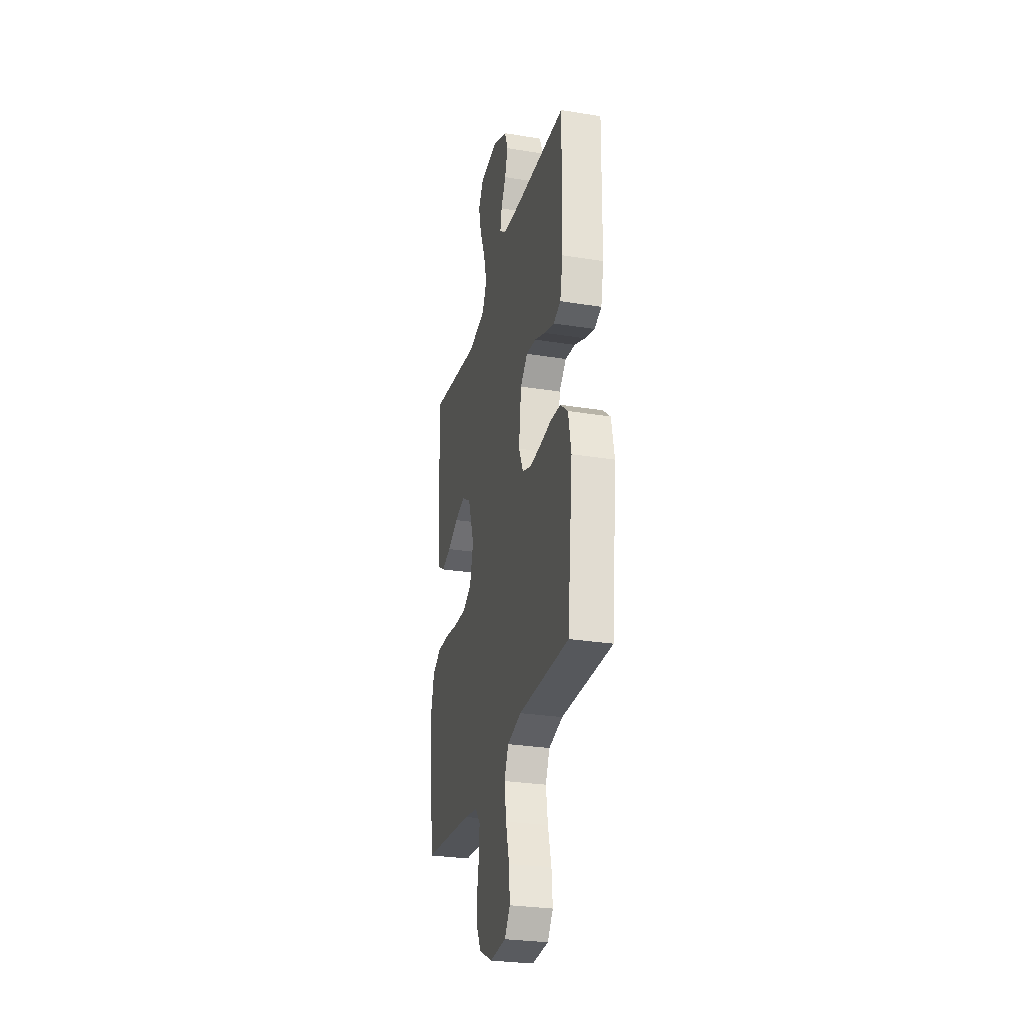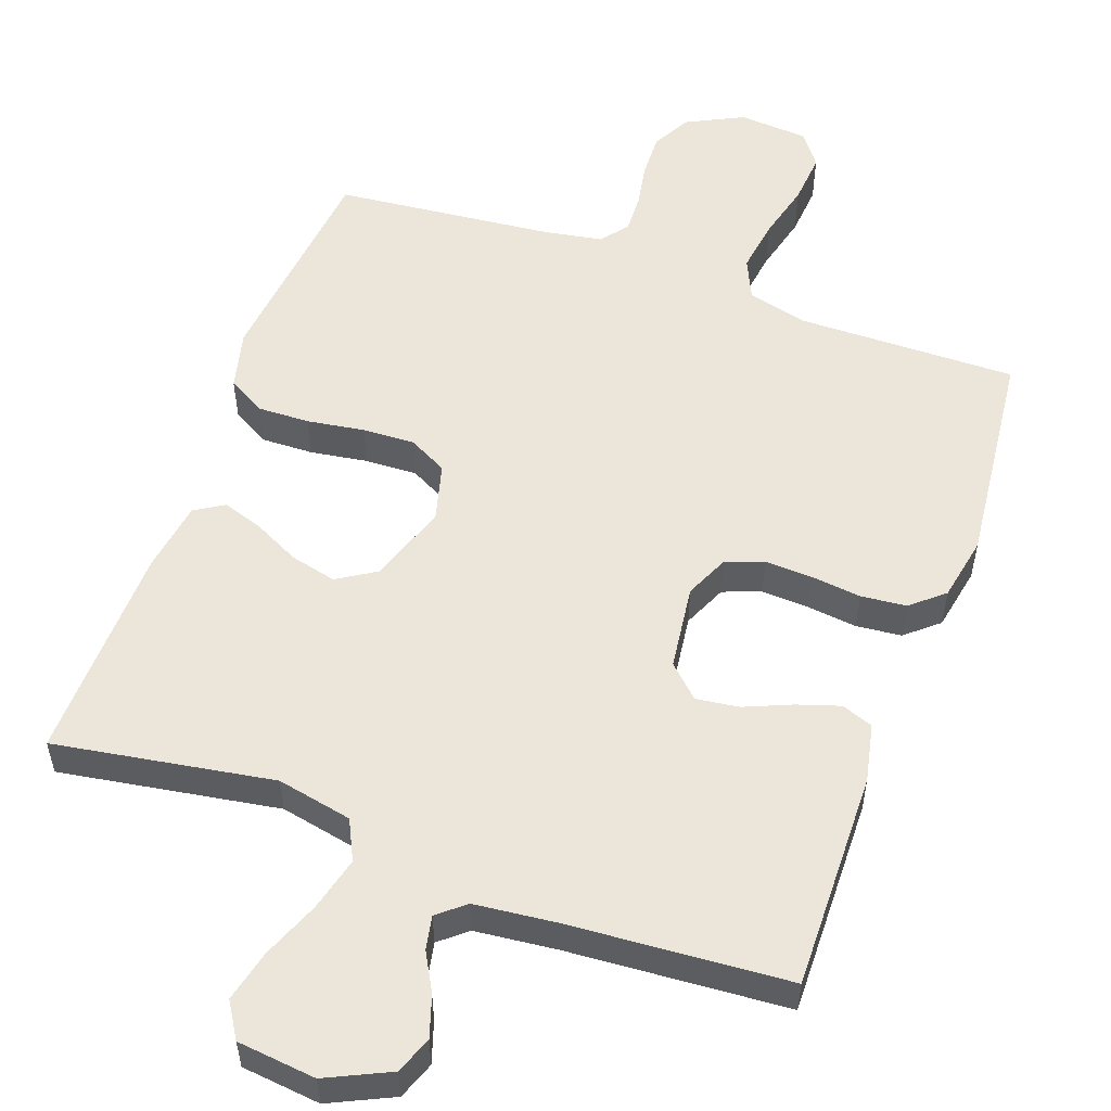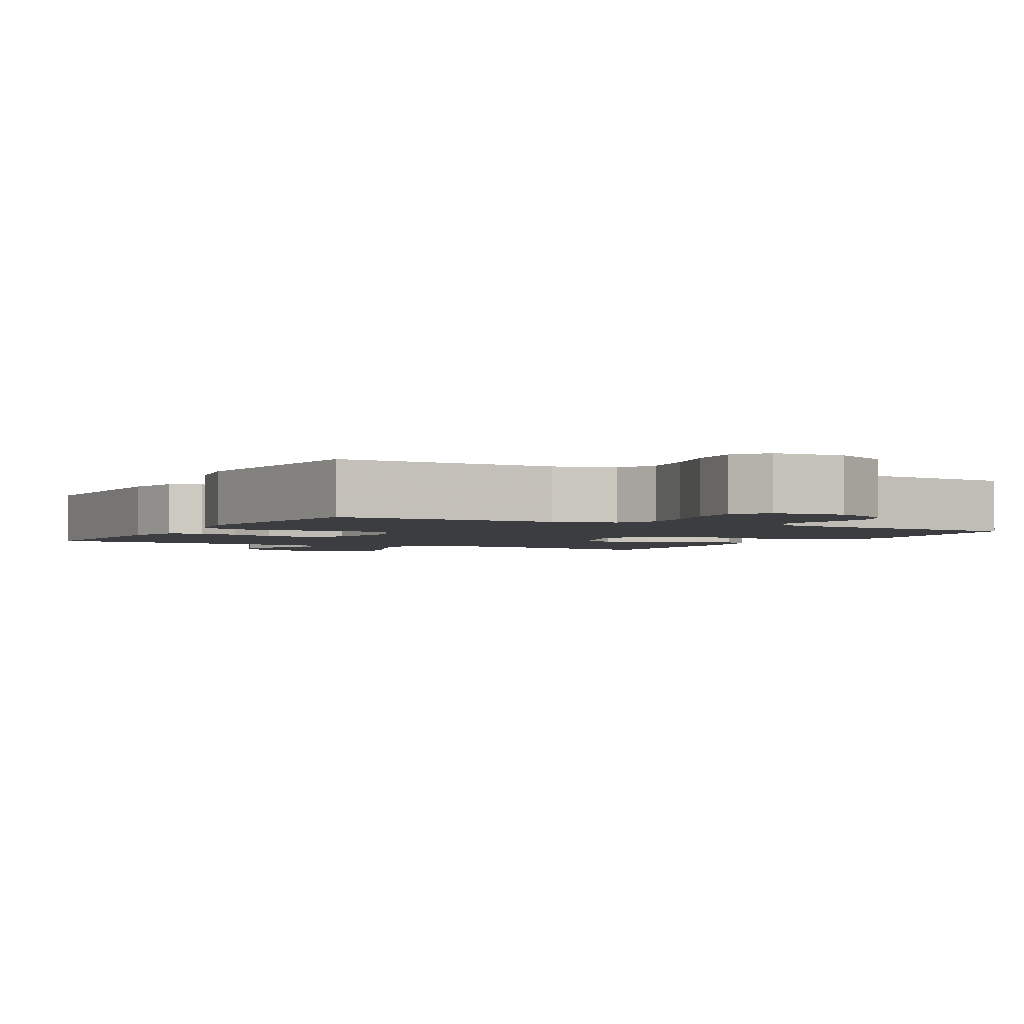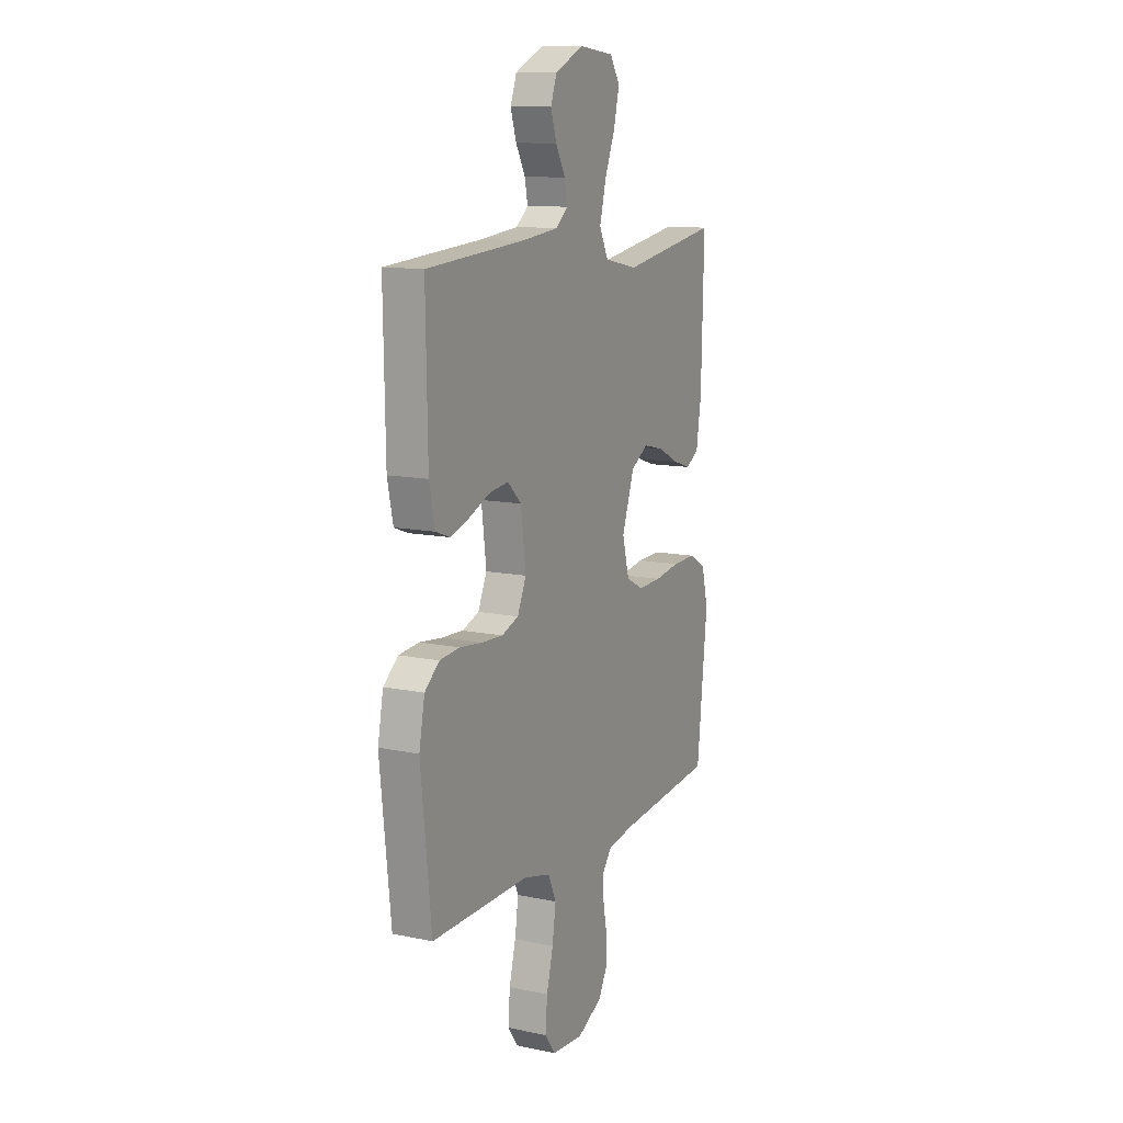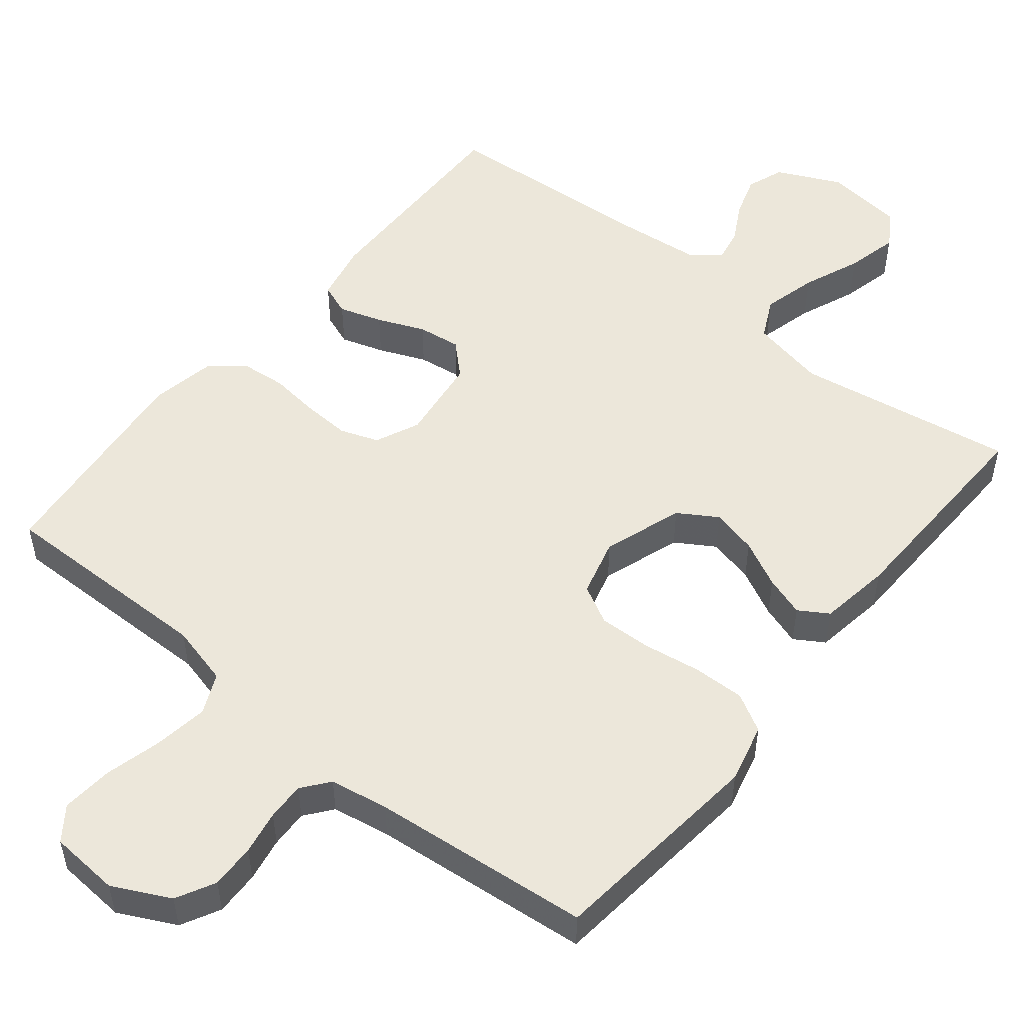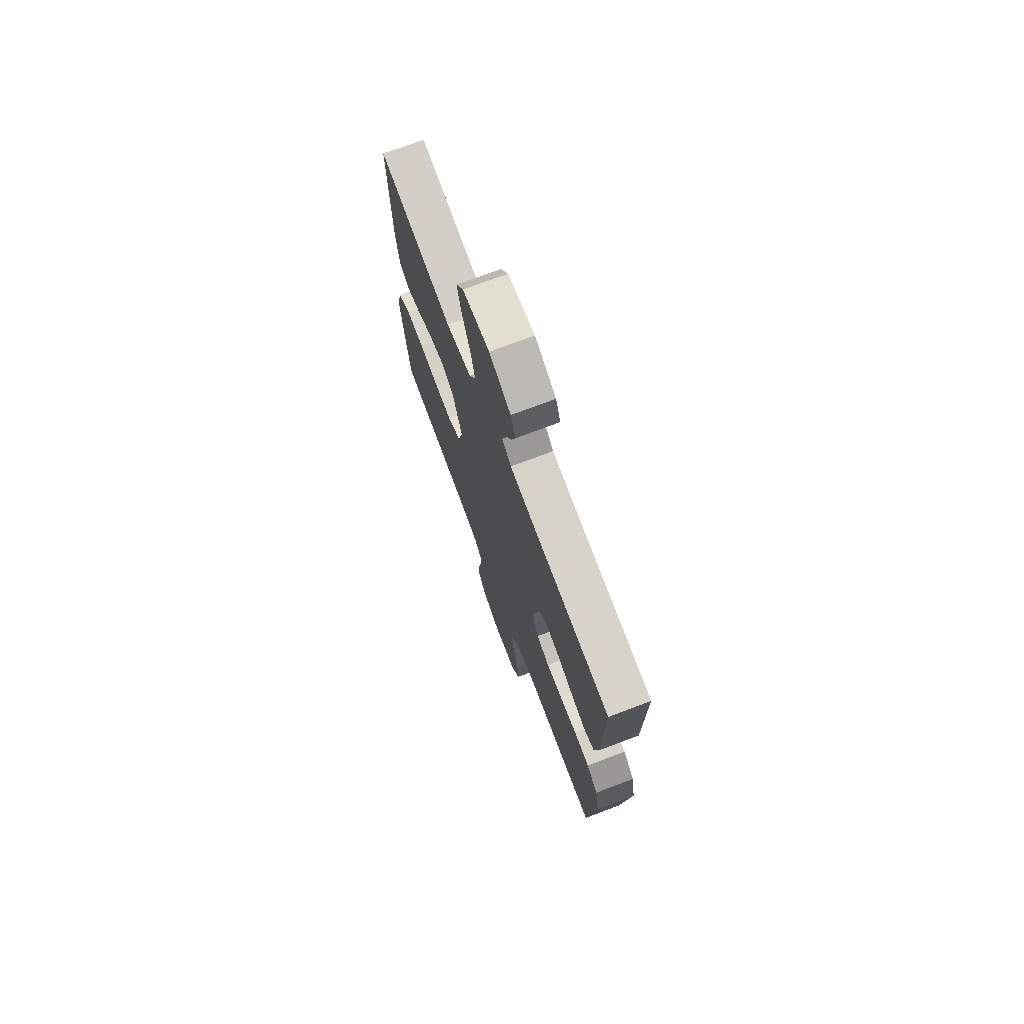
<metadata>
{"format":"obj","ext":"obj","renderer":"f3d","projection":"perspective","resolution":1024,"background":"white","views":[{"elev":-28.4,"azim":76.3,"up":"+Z"},{"elev":54.5,"azim":19.8,"up":"+Y"},{"elev":-2.5,"azim":151.8,"up":"+Y"},{"elev":11.9,"azim":116.6,"up":"+Z"},{"elev":51.9,"azim":-140.9,"up":"+Y"},{"elev":73.1,"azim":69.2,"up":"+Z"}]}
</metadata>
<code>
v 0.5 0.07 0.5
v 0.495 0.07 0.2
v 0.478 0.07 0.12
v 0.435 0.07 0.104
v 0.376 0.07 0.123
v 0.312 0.07 0.15
v 0.253 0.07 0.158
v 0.21 0.07 0.117
v 0.195 0.07 0
v 0.222 0.07 -0.06
v 0.274 0.07 -0.079
v 0.339 0.07 -0.076
v 0.408 0.07 -0.068
v 0.47 0.07 -0.074
v 0.515 0.07 -0.112
v 0.532 0.07 -0.2
v 0.5 0.07 -0.5
v 0.2 0.07 -0.496
v 0.117 0.07 -0.517
v 0.092 0.07 -0.572
v 0.103 0.07 -0.646
v 0.123 0.07 -0.724
v 0.129 0.07 -0.794
v 0.096 0.07 -0.839
v 0 0.07 -0.846
v -0.078 0.07 -0.807
v -0.106 0.07 -0.754
v -0.104 0.07 -0.693
v -0.093 0.07 -0.633
v -0.091 0.07 -0.581
v -0.12 0.07 -0.544
v -0.2 0.07 -0.53
v -0.5 0.07 -0.5
v -0.532 0.07 -0.2
v -0.512 0.07 -0.119
v -0.46 0.07 -0.09
v -0.389 0.07 -0.092
v -0.311 0.07 -0.104
v -0.239 0.07 -0.107
v -0.186 0.07 -0.079
v -0.165 0.07 0
v -0.202 0.07 0.109
v -0.255 0.07 0.142
v -0.318 0.07 0.127
v -0.382 0.07 0.095
v -0.437 0.07 0.077
v -0.477 0.07 0.102
v -0.492 0.07 0.2
v -0.5 0.07 0.5
v -0.2 0.07 0.451
v -0.097 0.07 0.472
v -0.07 0.07 0.527
v -0.089 0.07 0.601
v -0.121 0.07 0.68
v -0.138 0.07 0.751
v -0.108 0.07 0.799
v 0 0.07 0.811
v 0.087 0.07 0.77
v 0.106 0.07 0.719
v 0.088 0.07 0.663
v 0.059 0.07 0.61
v 0.05 0.07 0.564
v 0.087 0.07 0.533
v 0.2 0.07 0.521
v 0.5 0 0.5
v 0.495 0 0.2
v 0.478 0 0.12
v 0.435 0 0.104
v 0.376 0 0.123
v 0.312 0 0.15
v 0.253 0 0.158
v 0.21 0 0.117
v 0.195 0 0
v 0.222 0 -0.06
v 0.274 0 -0.079
v 0.339 0 -0.076
v 0.408 0 -0.068
v 0.47 0 -0.074
v 0.515 0 -0.112
v 0.532 0 -0.2
v 0.5 0 -0.5
v 0.2 0 -0.496
v 0.117 0 -0.517
v 0.092 0 -0.572
v 0.103 0 -0.646
v 0.123 0 -0.724
v 0.129 0 -0.794
v 0.096 0 -0.839
v 0 0 -0.846
v -0.078 0 -0.807
v -0.106 0 -0.754
v -0.104 0 -0.693
v -0.093 0 -0.633
v -0.091 0 -0.581
v -0.12 0 -0.544
v -0.2 0 -0.53
v -0.5 0 -0.5
v -0.532 0 -0.2
v -0.512 0 -0.119
v -0.46 0 -0.09
v -0.389 0 -0.092
v -0.311 0 -0.104
v -0.239 0 -0.107
v -0.186 0 -0.079
v -0.165 0 0
v -0.202 0 0.109
v -0.255 0 0.142
v -0.318 0 0.127
v -0.382 0 0.095
v -0.437 0 0.077
v -0.477 0 0.102
v -0.492 0 0.2
v -0.5 0 0.5
v -0.2 0 0.451
v -0.097 0 0.472
v -0.07 0 0.527
v -0.089 0 0.601
v -0.121 0 0.68
v -0.138 0 0.751
v -0.108 0 0.799
v 0 0 0.811
v 0.087 0 0.77
v 0.106 0 0.719
v 0.088 0 0.663
v 0.059 0 0.61
v 0.05 0 0.564
v 0.087 0 0.533
v 0.2 0 0.521
f 58 59 60 61
f 58 61 62
f 57 58 62
f 56 57 62
f 53 54 55 56
f 52 53 56 62
f 51 52 62 63
f 47 48 49 50
f 47 50 51
f 44 45 46 47
f 43 44 47 51
f 42 43 51 63
f 35 36 37 38
f 35 38 39
f 32 33 34 35
f 31 32 35 39
f 30 31 39 40
f 26 27 28 29
f 26 29 30
f 25 26 30
f 21 22 23 24
f 20 21 24 25
f 15 16 17 18
f 15 18 19
f 12 13 14 15
f 11 12 15 19
f 10 11 19 20
f 3 4 5 6
f 1 2 3 6
f 64 1 6 7
f 41 42 63 64
f 41 64 7 8
f 40 41 8 9
f 20 25 30 40
f 9 10 20 40
f 125 124 123 122
f 126 125 122
f 126 122 121
f 126 121 120
f 120 119 118 117
f 126 120 117 116
f 127 126 116 115
f 114 113 112 111
f 115 114 111
f 111 110 109 108
f 115 111 108 107
f 127 115 107 106
f 102 101 100 99
f 103 102 99
f 99 98 97 96
f 103 99 96 95
f 104 103 95 94
f 93 92 91 90
f 94 93 90
f 94 90 89
f 88 87 86 85
f 89 88 85 84
f 82 81 80 79
f 83 82 79
f 79 78 77 76
f 83 79 76 75
f 84 83 75 74
f 70 69 68 67
f 70 67 66 65
f 71 70 65 128
f 128 127 106 105
f 72 71 128 105
f 73 72 105 104
f 104 94 89 84
f 104 84 74 73
f 1 65 66 2
f 2 66 67 3
f 3 67 68 4
f 4 68 69 5
f 5 69 70 6
f 6 70 71 7
f 7 71 72 8
f 8 72 73 9
f 9 73 74 10
f 10 74 75 11
f 11 75 76 12
f 12 76 77 13
f 13 77 78 14
f 14 78 79 15
f 15 79 80 16
f 16 80 81 17
f 17 81 82 18
f 18 82 83 19
f 19 83 84 20
f 20 84 85 21
f 21 85 86 22
f 22 86 87 23
f 23 87 88 24
f 24 88 89 25
f 25 89 90 26
f 26 90 91 27
f 27 91 92 28
f 28 92 93 29
f 29 93 94 30
f 30 94 95 31
f 31 95 96 32
f 32 96 97 33
f 33 97 98 34
f 34 98 99 35
f 35 99 100 36
f 36 100 101 37
f 37 101 102 38
f 38 102 103 39
f 39 103 104 40
f 40 104 105 41
f 41 105 106 42
f 42 106 107 43
f 43 107 108 44
f 44 108 109 45
f 45 109 110 46
f 46 110 111 47
f 47 111 112 48
f 48 112 113 49
f 49 113 114 50
f 50 114 115 51
f 51 115 116 52
f 52 116 117 53
f 53 117 118 54
f 54 118 119 55
f 55 119 120 56
f 56 120 121 57
f 57 121 122 58
f 58 122 123 59
f 59 123 124 60
f 60 124 125 61
f 61 125 126 62
f 62 126 127 63
f 63 127 128 64
f 64 128 65 1

</code>
